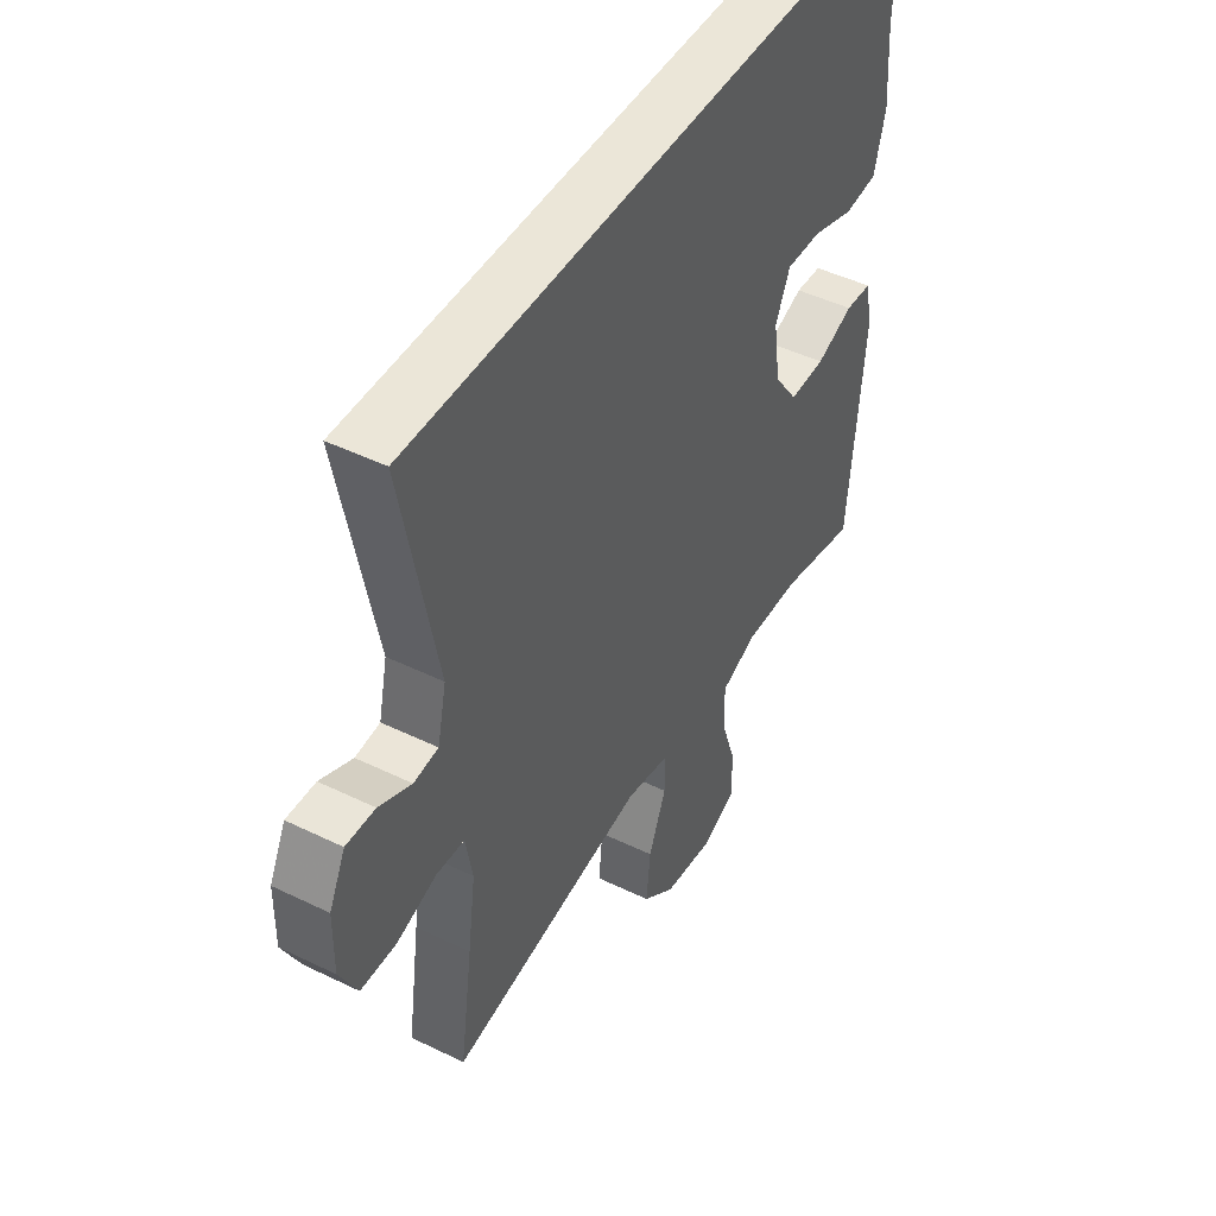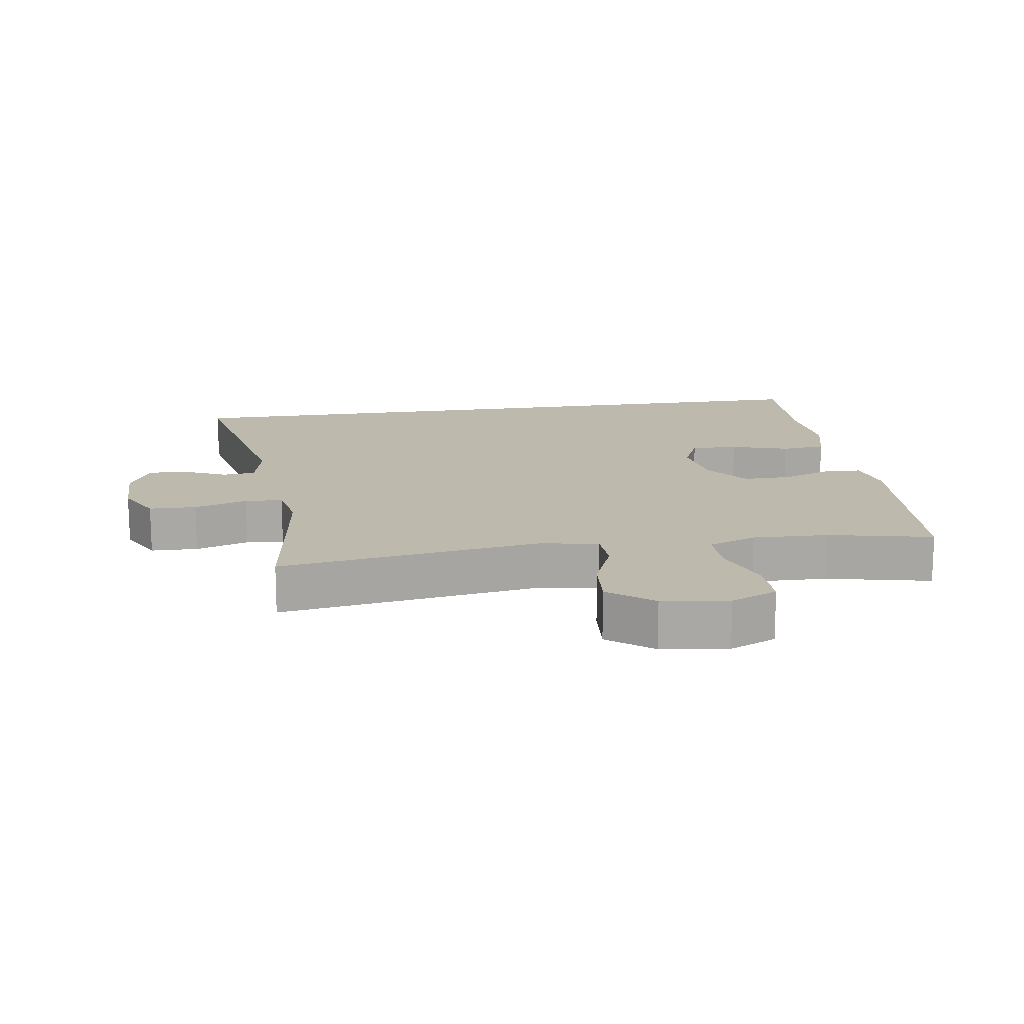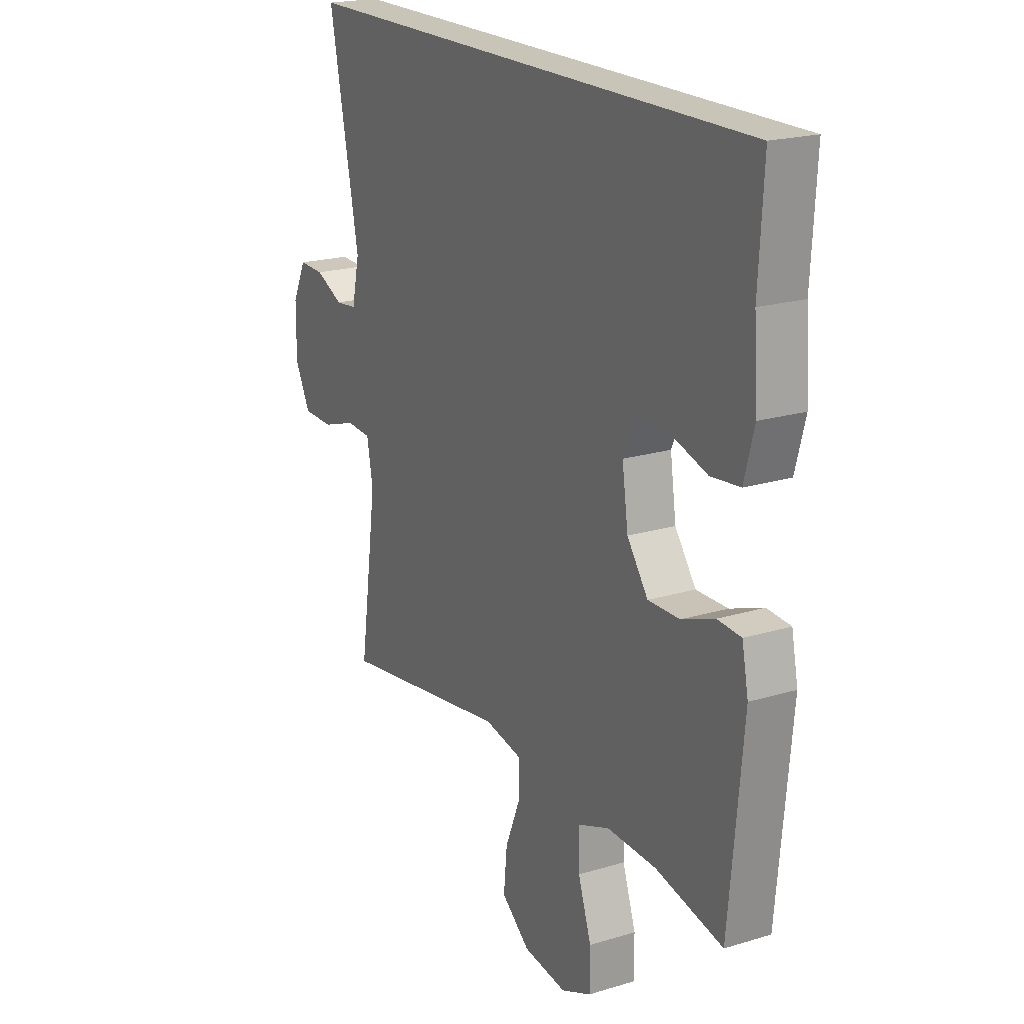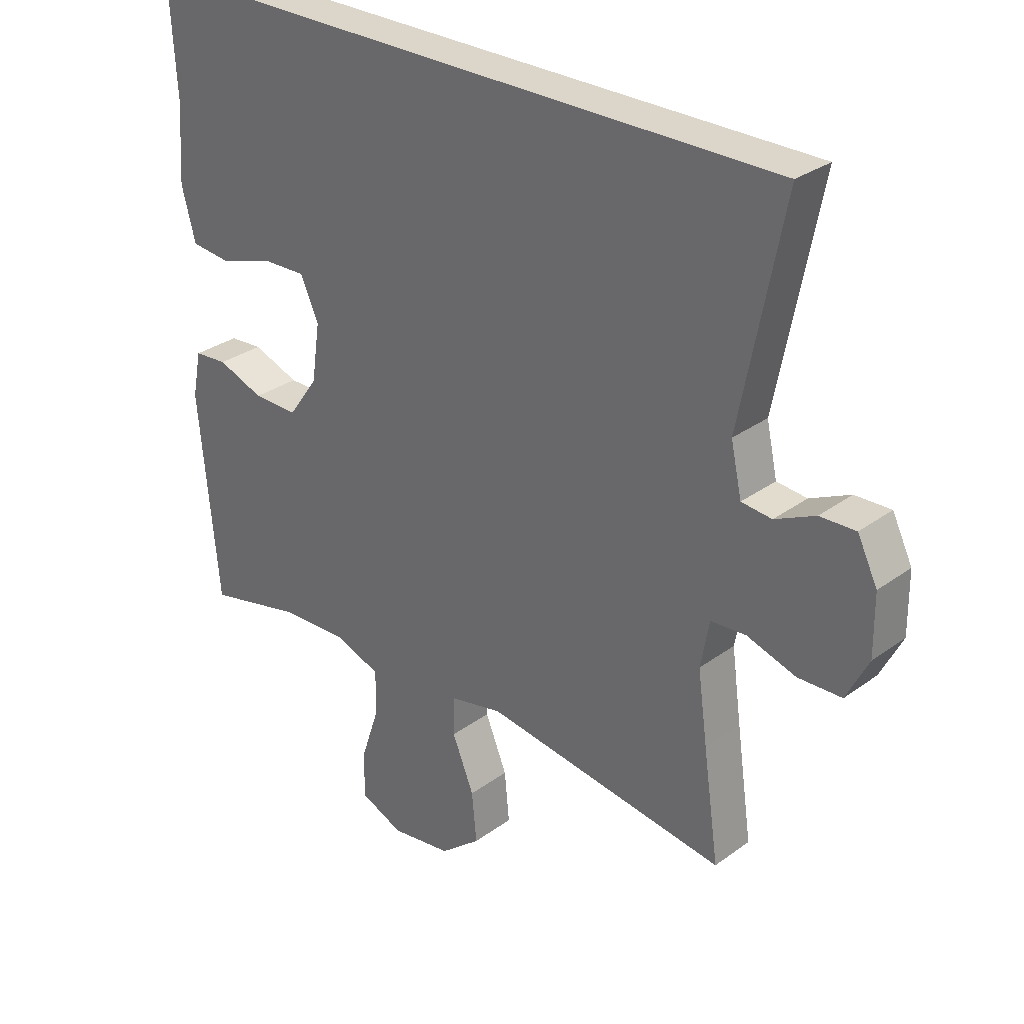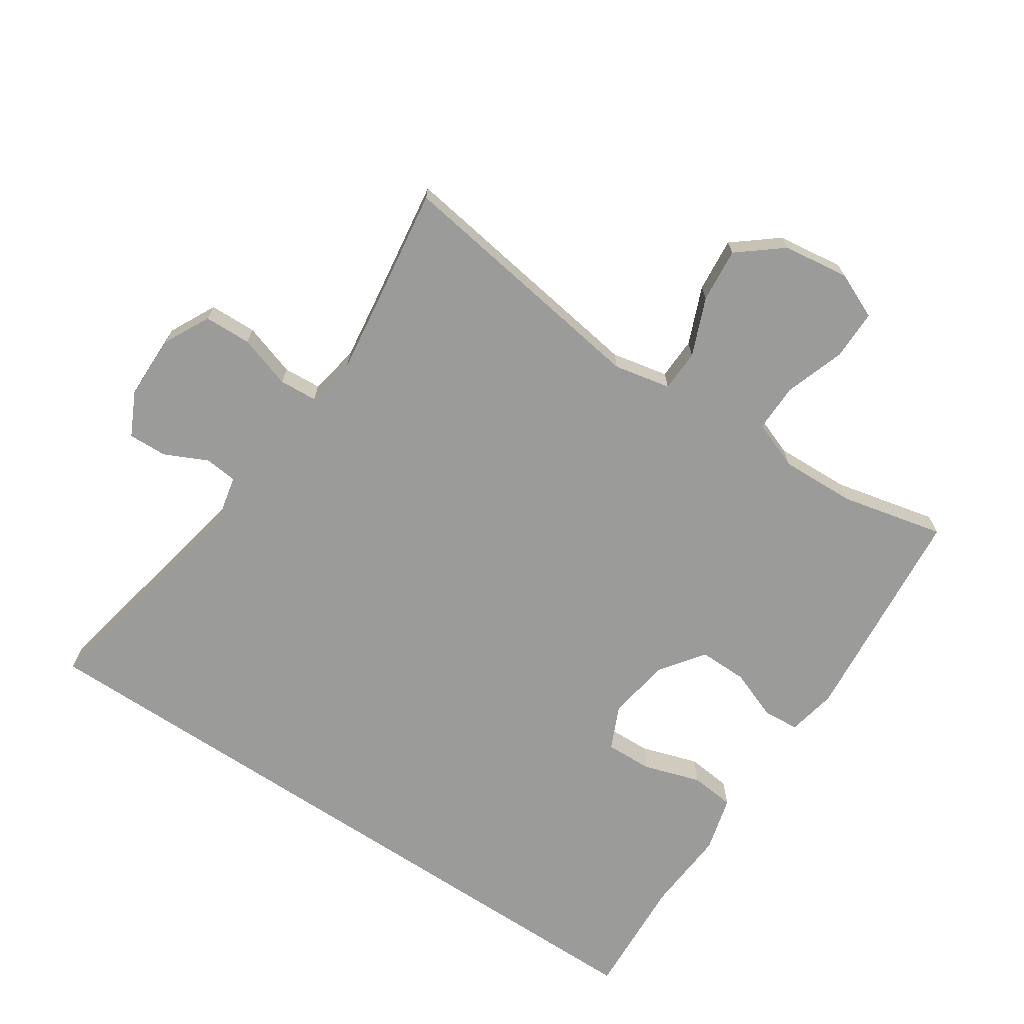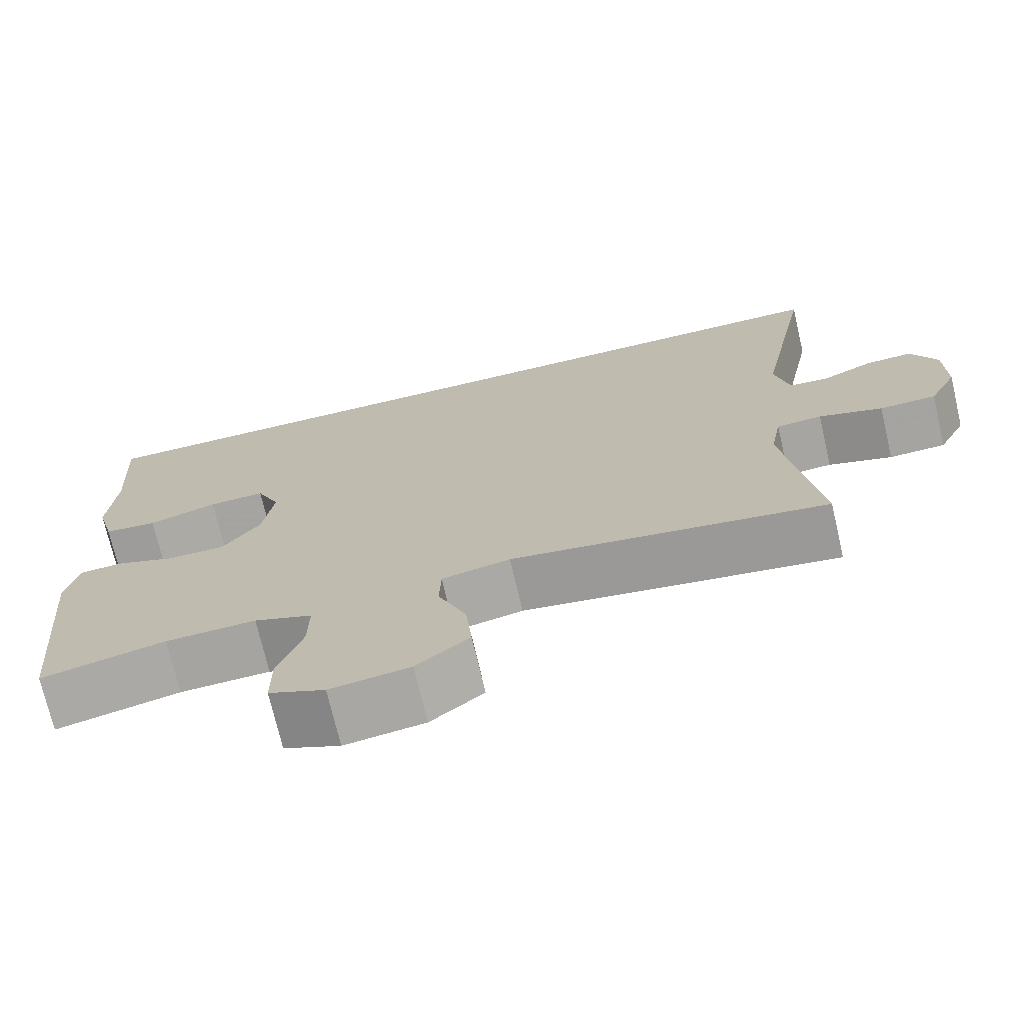
<metadata>
{"format":"obj","ext":"obj","renderer":"f3d","projection":"perspective","resolution":1024,"background":"white","views":[{"elev":46.3,"azim":119.1,"up":"+Z"},{"elev":15.3,"azim":171.0,"up":"+Y"},{"elev":20.2,"azim":-119.1,"up":"+Z"},{"elev":29.9,"azim":43.3,"up":"+Z"},{"elev":-69.6,"azim":146.3,"up":"+Y"},{"elev":-72.6,"azim":13.1,"up":"+Z"}]}
</metadata>
<code>
v -0.531 0.07 0.5
v 0.562 0.07 0.5
v 0.492 0.07 0.145
v 0.51 0.07 0.063
v 0.56 0.07 0.058
v 0.626 0.07 0.089
v 0.685 0.07 0.091
v 0.718 0.07 0.024
v 0.719 0.07 -0.075
v 0.683 0.07 -0.146
v 0.611 0.07 -0.148
v 0.53 0.07 -0.122
v 0.472 0.07 -0.126
v 0.458 0.07 -0.203
v 0.474 0.07 -0.32
v 0.5 0.07 -0.5
v 0.099 0.07 -0.44
v 0.012 0.07 -0.458
v 0.01 0.07 -0.522
v 0.046 0.07 -0.61
v 0.054 0.07 -0.693
v -0.013 0.07 -0.747
v -0.114 0.07 -0.761
v -0.185 0.07 -0.73
v -0.185 0.07 -0.654
v -0.154 0.07 -0.562
v -0.153 0.07 -0.488
v -0.227 0.07 -0.46
v -0.342 0.07 -0.464
v -0.5 0.07 -0.5
v -0.532 0.07 -0.158
v -0.517 0.07 -0.083
v -0.462 0.07 -0.079
v -0.385 0.07 -0.108
v -0.311 0.07 -0.109
v -0.262 0.07 -0.041
v -0.248 0.07 0.055
v -0.278 0.07 0.121
v -0.35 0.07 0.119
v -0.438 0.07 0.091
v -0.506 0.07 0.098
v -0.529 0.07 0.184
v -0.52 0.07 0.313
v -0.531 0 0.5
v 0.562 0 0.5
v 0.492 0 0.145
v 0.51 0 0.063
v 0.56 0 0.058
v 0.626 0 0.089
v 0.685 0 0.091
v 0.718 0 0.024
v 0.719 0 -0.075
v 0.683 0 -0.146
v 0.611 0 -0.148
v 0.53 0 -0.122
v 0.472 0 -0.126
v 0.458 0 -0.203
v 0.474 0 -0.32
v 0.5 0 -0.5
v 0.099 0 -0.44
v 0.012 0 -0.458
v 0.01 0 -0.522
v 0.046 0 -0.61
v 0.054 0 -0.693
v -0.013 0 -0.747
v -0.114 0 -0.761
v -0.185 0 -0.73
v -0.185 0 -0.654
v -0.154 0 -0.562
v -0.153 0 -0.488
v -0.227 0 -0.46
v -0.342 0 -0.464
v -0.5 0 -0.5
v -0.532 0 -0.158
v -0.517 0 -0.083
v -0.462 0 -0.079
v -0.385 0 -0.108
v -0.311 0 -0.109
v -0.262 0 -0.041
v -0.248 0 0.055
v -0.278 0 0.121
v -0.35 0 0.119
v -0.438 0 0.091
v -0.506 0 0.098
v -0.529 0 0.184
v -0.52 0 0.313
f 41 42 43
f 40 41 43
f 39 40 43
f 1 2 3
f 43 1 3
f 39 43 3
f 38 39 3
f 37 38 3 4
f 36 37 4 5
f 35 36 5
f 32 33 34
f 31 32 34
f 30 31 34
f 29 30 34
f 28 29 34 35
f 27 28 35 5
f 24 25 26
f 23 24 26
f 22 23 26
f 21 22 26
f 20 21 26
f 19 20 26
f 18 19 26 27
f 5 6 7
f 27 5 7
f 18 27 7
f 17 18 7
f 15 16 17
f 14 15 17
f 13 14 17
f 10 11 12
f 9 10 12
f 8 9 12
f 7 8 12
f 7 12 13
f 7 13 17
f 86 85 84
f 86 84 83
f 86 83 82
f 46 45 44
f 46 44 86
f 46 86 82
f 46 82 81
f 47 46 81 80
f 48 47 80 79
f 48 79 78
f 77 76 75
f 77 75 74
f 77 74 73
f 77 73 72
f 78 77 72 71
f 48 78 71 70
f 69 68 67
f 69 67 66
f 69 66 65
f 69 65 64
f 69 64 63
f 69 63 62
f 70 69 62 61
f 50 49 48
f 50 48 70
f 50 70 61
f 50 61 60
f 60 59 58
f 60 58 57
f 60 57 56
f 55 54 53
f 55 53 52
f 55 52 51
f 55 51 50
f 56 55 50
f 60 56 50
f 1 44 45 2
f 2 45 46 3
f 3 46 47 4
f 4 47 48 5
f 5 48 49 6
f 6 49 50 7
f 7 50 51 8
f 8 51 52 9
f 9 52 53 10
f 10 53 54 11
f 11 54 55 12
f 12 55 56 13
f 13 56 57 14
f 14 57 58 15
f 15 58 59 16
f 16 59 60 17
f 17 60 61 18
f 18 61 62 19
f 19 62 63 20
f 20 63 64 21
f 21 64 65 22
f 22 65 66 23
f 23 66 67 24
f 24 67 68 25
f 25 68 69 26
f 26 69 70 27
f 27 70 71 28
f 28 71 72 29
f 29 72 73 30
f 30 73 74 31
f 31 74 75 32
f 32 75 76 33
f 33 76 77 34
f 34 77 78 35
f 35 78 79 36
f 36 79 80 37
f 37 80 81 38
f 38 81 82 39
f 39 82 83 40
f 40 83 84 41
f 41 84 85 42
f 42 85 86 43
f 43 86 44 1

</code>
